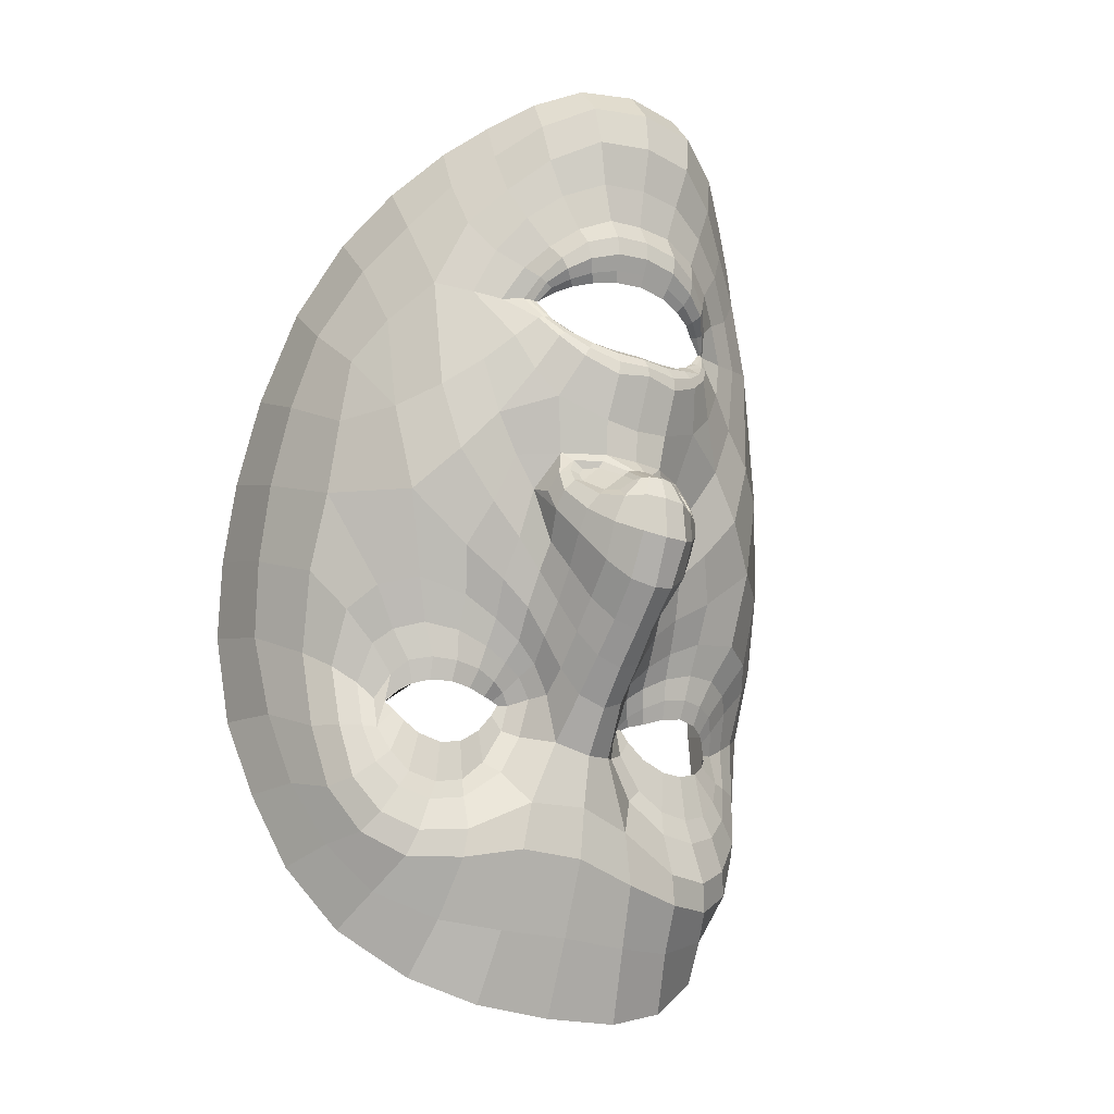
<metadata>
{"format":"obj","ext":"obj","renderer":"f3d","projection":"perspective","resolution":1024,"background":"white","views":[{"elev":-4.5,"azim":147.5,"up":"+Y"}]}
</metadata>
<code>
o face_face.002
v 0.5049 0.5332 -0.03695
v 0.5129 0.4756 -0.06092
v 0.5098 0.4944 -0.03369
v 0.5082 0.4199 -0.04346
v 0.5149 0.4584 -0.06399
v 0.5168 0.4367 -0.05827
v 0.5209 0.3848 -0.02395
v 0.4387 0.3689 0.01521
v 0.5248 0.3406 -0.01366
v 0.527 0.318 -0.01431
v 0.5334 0.2466 0.003185
v 0.5046 0.5374 -0.03589
v 0.5042 0.5413 -0.03232
v 0.504 0.5434 -0.02728
v 0.5016 0.5756 -0.02574
v 0.5014 0.5809 -0.02768
v 0.5009 0.5878 -0.03024
v 0.5003 0.5957 -0.02875
v 0.4969 0.6053 -0.01834
v 0.5115 0.4849 -0.05552
v 0.5009 0.4836 -0.0408
v 0.3979 0.3021 0.07152
v 0.4681 0.3888 0.004275
v 0.4563 0.3891 0.004504
v 0.4455 0.3862 0.007246
v 0.4329 0.3739 0.01627
v 0.4789 0.385 0.006539
v 0.4583 0.3331 0.001701
v 0.471 0.3372 0.002646
v 0.4459 0.3345 0.004676
v 0.4371 0.341 0.008647
v 0.4211 0.3831 0.02099
v 0.4512 0.6204 -0.008799
v 0.4354 0.363 0.01893
v 0.3856 0.3719 0.07059
v 0.409 0.368 0.03274
v 0.4555 0.4563 -0.01092
v 0.4902 0.5278 -0.03605
v 0.4908 0.5386 -0.03144
v 0.475 0.531 -0.03049
v 0.4647 0.5366 -0.02317
v 0.479 0.539 -0.02775
v 0.4697 0.5415 -0.02081
v 0.4487 0.5658 -0.007743
v 0.5036 0.4736 -0.0603
v 0.5039 0.457 -0.0631
v 0.4225 0.3208 0.01318
v 0.4822 0.4178 -0.008689
v 0.4777 0.468 -0.03388
v 0.4773 0.4594 -0.03021
v 0.4211 0.4495 0.001661
v 0.5062 0.4369 -0.05541
v 0.4521 0.3039 -0.003714
v 0.4354 0.3085 0.004065
v 0.4141 0.2743 0.05178
v 0.5011 0.3289 -0.01151
v 0.4816 0.3471 0.0062
v 0.4426 0.5479 -0.005042
v 0.3834 0.5318 0.09013
v 0.4851 0.4788 -0.02952
v 0.4932 0.4851 -0.03035
v 0.4531 0.5506 -0.006142
v 0.4563 0.5508 -0.009097
v 0.4301 0.2965 0.009976
v 0.4761 0.4763 -0.02809
v 0.4734 0.3091 -0.009012
v 0.4732 0.2951 -0.01041
v 0.4664 0.243 0.0131
v 0.422 0.2891 0.02806
v 0.4706 0.2721 0.000984
v 0.416 0.3128 0.02326
v 0.4067 0.3115 0.04611
v 0.4901 0.5337 -0.03512
v 0.4769 0.5355 -0.02978
v 0.4671 0.5393 -0.023
v 0.4873 0.4826 -0.027
v 0.4547 0.5508 -0.007659
v 0.4592 0.559 -0.01426
v 0.4578 0.5509 -0.009314
v 0.4913 0.4724 -0.0446
v 0.4719 0.5425 -0.01897
v 0.4809 0.5407 -0.0234
v 0.4917 0.541 -0.02675
v 0.4818 0.6017 -0.0187
v 0.4849 0.5906 -0.02884
v 0.4863 0.5829 -0.02993
v 0.4877 0.5763 -0.0271
v 0.4891 0.5718 -0.02517
v 0.4705 0.5624 -0.01769
v 0.4683 0.5638 -0.01966
v 0.4653 0.5666 -0.02178
v 0.4629 0.5705 -0.02016
v 0.4592 0.5192 -0.01891
v 0.3762 0.4459 0.1114
v 0.5106 0.4893 -0.04113
v 0.4644 0.5578 -0.0127
v 0.4619 0.558 -0.01408
v 0.4957 0.4922 -0.03151
v 0.4786 0.4874 -0.02025
v 0.4945 0.4887 -0.03107
v 0.469 0.4259 -0.006207
v 0.4493 0.434 -0.004314
v 0.4744 0.4673 -0.02432
v 0.436 0.2536 0.0307
v 0.4424 0.2751 0.01338
v 0.4495 0.2903 -0.000979
v 0.4566 0.5789 -0.01296
v 0.5004 0.3055 -0.01461
v 0.4988 0.2763 -0.005576
v 0.4977 0.2415 0.003706
v 0.437 0.3813 0.01185
v 0.4066 0.3934 0.0261
v 0.4863 0.3809 0.008702
v 0.4245 0.3471 0.01784
v 0.4916 0.4077 -0.0117
v 0.4852 0.4613 -0.04422
v 0.3941 0.4039 0.03704
v 0.4135 0.4065 0.01522
v 0.4282 0.4149 0.005065
v 0.4507 0.4153 0.001391
v 0.4678 0.4105 5.1e-05
v 0.4813 0.404 -0.001658
v 0.5095 0.387 -0.02053
v 0.3936 0.4396 0.0316
v 0.4151 0.3427 0.02334
v 0.506 0.4834 -0.05518
v 0.4821 0.4343 -0.01458
v 0.3798 0.3712 0.1079
v 0.492 0.396 -0.002132
v 0.4728 0.4687 -0.01331
v 0.43 0.3624 0.02076
v 0.4853 0.4511 -0.03951
v 0.378 0.4874 0.1038
v 0.4876 0.3749 0.01192
v 0.4957 0.4418 -0.04952
v 0.4062 0.5752 0.03056
v 0.4031 0.5948 0.04941
v 0.3805 0.4427 0.07148
v 0.3948 0.5502 0.04474
v 0.3956 0.3393 0.06182
v 0.4464 0.6368 -0.003525
v 0.5064 0.4879 -0.04054
v 0.4705 0.4455 -0.01164
v 0.3977 0.3701 0.04355
v 0.4483 0.3771 0.008718
v 0.4576 0.3801 0.006392
v 0.4568 0.5606 -0.01264
v 0.3936 0.474 0.03306
v 0.4649 0.6638 0.000218
v 0.4313 0.636 0.02112
v 0.4178 0.6191 0.03339
v 0.5302 0.2828 -0.006347
v 0.4898 0.6709 -0.001672
v 0.4675 0.3799 0.006592
v 0.4774 0.3777 0.008769
v 0.484 0.3764 0.01156
v 0.4064 0.3384 0.03479
v 0.4779 0.3614 0.007677
v 0.4681 0.3553 0.0055
v 0.4584 0.3532 0.005478
v 0.4486 0.3544 0.007597
v 0.4422 0.3576 0.0107
v 0.387 0.3328 0.09244
v 0.4425 0.373 0.01213
v 0.5081 0.5086 -0.03202
v 0.4711 0.5108 -0.02344
v 0.4856 0.4754 -0.03334
v 0.4928 0.5074 -0.03199
v 0.5225 0.3637 -0.01445
v 0.4185 0.5992 0.01968
v 0.4316 0.618 0.008673
v 0.4662 0.6519 -0.0137
v 0.3923 0.568 0.07034
v 0.4848 0.3695 0.01025
v 0.4997 0.4122 -0.02667
v 0.4912 0.6589 -0.01535
v 0.4464 0.6514 0.008313
v 0.3817 0.4807 0.06749
v 0.4789 0.5672 -0.02193
v 0.4766 0.5701 -0.02407
v 0.4743 0.5751 -0.02645
v 0.4724 0.5817 -0.02533
v 0.4674 0.5915 -0.01756
v 0.4621 0.5454 -0.01449
v 0.4595 0.5443 -0.01466
v 0.4573 0.5427 -0.01466
v 0.4494 0.532 -0.01222
v 0.4094 0.4848 0.01096
v 0.5008 0.396 -0.01522
v 0.4973 0.3619 0.005412
v 0.49 0.3633 0.008923
v 0.4644 0.5458 -0.01351
v 0.4037 0.5261 0.02532
v 0.5081 0.3622 -0.008159
v 0.4589 0.6053 -0.01224
v 0.5182 0.4189 -0.04652
v 0.5087 0.4043 -0.03291
v 0.5195 0.4025 -0.03478
v 0.4893 0.4376 -0.02857
v 0.4931 0.6419 -0.02025
v 0.4951 0.6222 -0.01895
v 0.4761 0.6175 -0.01764
v 0.4364 0.57 -0.001706
v 0.4615 0.4807 -0.01167
v 0.4458 0.5897 -0.006805
v 0.436 0.4733 -0.008431
v 0.4495 0.4956 -0.01153
v 0.424 0.4996 -0.001634
v 0.47 0.6356 -0.01826
v 0.4814 0.4471 -0.02158
v 0.4248 0.5809 0.007935
v 0.4374 0.6016 0.000776
v 0.4306 0.5472 -0.000172
v 0.3944 0.5035 0.03556
v 0.4158 0.5473 0.01034
v 0.3854 0.5164 0.06057
v 0.4388 0.5168 -0.007775
v 0.4911 0.423 -0.02015
v 0.4882 0.469 -0.04673
v 0.4809 0.4737 -0.03513
v 0.494 0.458 -0.05395
v 0.4898 0.3426 0.002073
v 0.4721 0.327 -0.000247
v 0.4561 0.3223 -0.000359
v 0.4419 0.3246 0.00326
v 0.4312 0.3324 0.009424
v 0.4207 0.3651 0.02502
v 0.3812 0.4065 0.07128
v 0.4266 0.3914 0.01491
v 0.4377 0.3982 0.008516
v 0.453 0.4007 0.004534
v 0.4682 0.3987 0.003162
v 0.4806 0.3941 0.004127
v 0.4895 0.3894 0.004116
v 0.3771 0.408 0.1134
v 0.4803 0.479 -0.02973
v 0.4985 0.4267 -0.03657
v 0.4959 0.4704 -0.05515
v 0.5007 0.4802 -0.05072
v 0.4955 0.4736 -0.04981
v 0.4826 0.485 -0.02599
v 0.5027 0.4818 -0.0537
v 0.503 0.4864 -0.04063
v 0.4914 0.3756 0.01054
v 0.497 0.3806 0.003979
v 0.5007 0.3836 -0.003739
v 0.4385 0.3603 0.01423
v 0.4311 0.3496 0.01458
v 0.5274 0.4233 -0.0421
v 0.5981 0.393 0.0244
v 0.5207 0.4872 -0.03978
v 0.6407 0.3458 0.0854
v 0.5651 0.4025 0.01031
v 0.5755 0.4061 0.01174
v 0.5858 0.4078 0.01552
v 0.6014 0.4 0.02594
v 0.5566 0.3969 0.01134
v 0.5875 0.3527 0.009214
v 0.5745 0.3536 0.008586
v 0.599 0.3574 0.01329
v 0.6056 0.3664 0.01792
v 0.6077 0.4138 0.03148
v 0.5368 0.6343 -0.004588
v 0.6029 0.3878 0.02851
v 0.6405 0.4173 0.0843
v 0.6213 0.4036 0.04437
v 0.5664 0.4765 -0.004578
v 0.5194 0.5333 -0.03438
v 0.5168 0.5435 -0.02988
v 0.5327 0.5416 -0.0271
v 0.5408 0.5509 -0.01859
v 0.5272 0.548 -0.02481
v 0.5349 0.554 -0.0169
v 0.5492 0.5838 -0.002124
v 0.522 0.477 -0.05944
v 0.5256 0.4609 -0.06209
v 0.6208 0.3549 0.02413
v 0.5487 0.4298 -0.004504
v 0.5457 0.4803 -0.03003
v 0.5474 0.472 -0.02623
v 0.5987 0.4818 0.01185
v 0.5267 0.4405 -0.0541
v 0.5985 0.3321 0.004318
v 0.6124 0.3399 0.01382
v 0.6336 0.3139 0.06416
v 0.5491 0.3434 -0.008661
v 0.5627 0.3608 0.01104
v 0.5586 0.5691 0.001857
v 0.6115 0.5722 0.1035
v 0.5358 0.4881 -0.02687
v 0.527 0.4912 -0.02899
v 0.5483 0.5699 -0.000212
v 0.5453 0.5688 -0.003818
v 0.619 0.3312 0.02015
v 0.5446 0.4887 -0.0243
v 0.5784 0.3323 -0.003532
v 0.5816 0.3202 -0.004888
v 0.5953 0.2668 0.02034
v 0.6263 0.3249 0.03897
v 0.5874 0.2928 0.007137
v 0.6277 0.3504 0.03477
v 0.6341 0.3516 0.05839
v 0.5183 0.5391 -0.03344
v 0.5299 0.5454 -0.02659
v 0.538 0.5527 -0.0188
v 0.5326 0.4909 -0.0247
v 0.5468 0.5694 -0.002178
v 0.5421 0.5763 -0.009582
v 0.5438 0.5682 -0.004189
v 0.5324 0.4801 -0.04196
v 0.5325 0.5541 -0.01526
v 0.5249 0.549 -0.02062
v 0.5154 0.5455 -0.02515
v 0.512 0.6069 -0.01722
v 0.515 0.5973 -0.02721
v 0.5149 0.5891 -0.02823
v 0.5144 0.582 -0.02542
v 0.5133 0.5769 -0.02355
v 0.531 0.575 -0.01399
v 0.5333 0.5777 -0.01596
v 0.5359 0.582 -0.01787
v 0.5378 0.5871 -0.01604
v 0.5505 0.5359 -0.01368
v 0.6315 0.4919 0.1261
v 0.5368 0.5726 -0.008175
v 0.5395 0.5741 -0.009585
v 0.5234 0.4971 -0.03011
v 0.5393 0.4983 -0.01719
v 0.5251 0.4943 -0.02974
v 0.559 0.4422 -0.000644
v 0.5759 0.4571 0.003075
v 0.548 0.4805 -0.02019
v 0.6197 0.2871 0.04085
v 0.6118 0.3048 0.02225
v 0.6035 0.3208 0.00727
v 0.5396 0.5933 -0.008279
v 0.5552 0.3232 -0.01169
v 0.5608 0.2875 -0.002309
v 0.5674 0.2546 0.007436
v 0.5953 0.4062 0.02095
v 0.6176 0.4289 0.03761
v 0.5511 0.3919 0.01295
v 0.6142 0.3774 0.02839
v 0.5424 0.4168 -0.00838
v 0.5407 0.4715 -0.04107
v 0.6298 0.4463 0.04992
v 0.6082 0.4396 0.0262
v 0.593 0.4432 0.0146
v 0.5728 0.4355 0.008821
v 0.559 0.4249 0.005803
v 0.5489 0.415 0.002655
v 0.5309 0.3909 -0.01914
v 0.6241 0.4812 0.04453
v 0.6222 0.3778 0.03471
v 0.517 0.4853 -0.05449
v 0.5462 0.4458 -0.01052
v 0.6418 0.4182 0.1233
v 0.5416 0.4047 0.001241
v 0.5484 0.4823 -0.009014
v 0.6072 0.3892 0.03087
v 0.5421 0.4613 -0.03628
v 0.6233 0.5313 0.1178
v 0.5521 0.3862 0.01632
v 0.5351 0.4489 -0.0472
v 0.5863 0.606 0.04
v 0.5841 0.6251 0.05966
v 0.6329 0.4877 0.08515
v 0.6011 0.5862 0.05581
v 0.6377 0.3823 0.07488
v 0.5378 0.651 0.001028
v 0.5149 0.4895 -0.04012
v 0.5545 0.4608 -0.006689
v 0.63 0.4096 0.05614
v 0.5864 0.3976 0.01688
v 0.5771 0.3969 0.0136
v 0.5442 0.579 -0.007711
v 0.6176 0.5142 0.04564
v 0.5149 0.6712 0.002955
v 0.5511 0.6543 0.02771
v 0.5666 0.6427 0.04172
v 0.5683 0.3939 0.01273
v 0.5602 0.3901 0.014
v 0.5547 0.388 0.01625
v 0.6298 0.3771 0.04698
v 0.5637 0.375 0.01302
v 0.5738 0.3702 0.0118
v 0.5836 0.3701 0.0128
v 0.5928 0.374 0.01586
v 0.598 0.3796 0.01962
v 0.6433 0.3786 0.1073
v 0.5931 0.3959 0.0209
v 0.5418 0.5237 -0.01941
v 0.5364 0.4848 -0.03061
v 0.5229 0.513 -0.03033
v 0.5705 0.6244 0.02732
v 0.5549 0.6377 0.01469
v 0.5166 0.6598 -0.01124
v 0.598 0.6036 0.08225
v 0.5558 0.3818 0.01503
v 0.5355 0.4186 -0.02443
v 0.5345 0.6644 0.01319
v 0.625 0.524 0.08071
v 0.5231 0.5764 -0.01908
v 0.5251 0.5806 -0.02113
v 0.5268 0.5867 -0.02335
v 0.5279 0.5944 -0.02213
v 0.5274 0.6016 -0.0141
v 0.5411 0.5609 -0.009888
v 0.5438 0.5608 -0.009598
v 0.5462 0.56 -0.009323
v 0.5563 0.5516 -0.00577
v 0.6021 0.5196 0.0217
v 0.5366 0.4026 -0.01294
v 0.5453 0.372 0.008233
v 0.5518 0.3747 0.01311
v 0.5387 0.5603 -0.008899
v 0.5986 0.5607 0.03596
v 0.535 0.3696 -0.006316
v 0.5326 0.6174 -0.008508
v 0.5293 0.4079 -0.03172
v 0.5401 0.4468 -0.02561
v 0.5143 0.6237 -0.0159
v 0.56 0.5916 0.00483
v 0.556 0.4977 -0.006488
v 0.5475 0.6069 -0.001677
v 0.581 0.4997 -0.000387
v 0.5641 0.5164 -0.005148
v 0.5863 0.5289 0.0074
v 0.5165 0.6432 -0.01599
v 0.545 0.4585 -0.01788
v 0.5687 0.6054 0.01524
v 0.5531 0.6207 0.006427
v 0.5702 0.5722 0.007724
v 0.6111 0.5422 0.0475
v 0.5837 0.5768 0.01934
v 0.6153 0.5572 0.07326
v 0.5693 0.5405 -0.000393
v 0.5406 0.432 -0.01692
v 0.5362 0.4779 -0.04389
v 0.5414 0.4848 -0.03188
v 0.5339 0.4653 -0.05188
v 0.5563 0.3564 0.005935
v 0.5757 0.3459 0.005434
v 0.5918 0.3452 0.007194
v 0.6042 0.3511 0.01232
v 0.6119 0.3615 0.01948
v 0.613 0.3962 0.03573
v 0.6384 0.4524 0.0854
v 0.6009 0.4201 0.02488
v 0.5889 0.4232 0.01726
v 0.5747 0.4196 0.01184
v 0.5619 0.4127 0.009012
v 0.5524 0.4054 0.008579
v 0.5457 0.3989 0.007756
v 0.637 0.4549 0.1288
v 0.5402 0.4899 -0.02653
v 0.5345 0.4332 -0.03426
v 0.5294 0.4765 -0.05333
v 0.5222 0.4841 -0.04966
v 0.5284 0.4798 -0.04795
v 0.5364 0.4946 -0.02327
v 0.5203 0.485 -0.05283
v 0.5182 0.4891 -0.03993
v 0.548 0.386 0.01425
v 0.5412 0.3889 0.006887
v 0.5368 0.3909 -0.001364
v 0.6008 0.384 0.02351
v 0.6089 0.3767 0.0244
v 0.4574 0.3656 0.0101
v 0.4688 0.3668 0.0101
v 0.4586 0.3506 0.0101
v 0.4458 0.3643 0.0101
v 0.4561 0.3803 0.0101
v 0.5802 0.385 0.0172
v 0.5919 0.3867 0.0172
v 0.5816 0.3695 0.0172
v 0.5686 0.3832 0.0172
v 0.5789 0.4005 0.0172
f 338 339 11 152
f 300 298 339 338
f 334 333 298 300
f 285 333 334 299
f 302 252 285 299
f 369 390 252 302
f 265 357 390 369
f 448 455 357 265
f 367 324 455 448
f 402 362 324 367
f 436 289 362 402
f 368 398 289 436
f 110 109 152 11
f 68 70 109 110
f 104 105 70 68
f 368 365 366 398
f 395 380 366 365
f 396 379 380 395
f 370 401 379 396
f 397 378 401 370
f 176 153 378 397
f 176 172 149 153
f 172 141 177 149
f 150 177 141 171
f 170 151 150 171
f 170 136 137 151
f 136 139 173 137
f 139 216 59 173
f 216 178 133 59
f 178 138 94 133
f 94 138 228 235
f 228 35 128 235
f 140 163 128 35
f 72 22 163 140
f 69 55 22 72
f 105 104 55 69
f 429 200 176 397
f 263 429 397 370
f 396 432 263 370
f 395 431 432 396
f 365 435 431 395
f 368 417 435 365
f 417 368 436 434
f 402 377 434 436
f 377 402 367 353
f 353 367 448 346
f 373 346 448 265
f 384 373 265 369
f 301 384 369 302
f 294 301 302 299
f 335 294 299 334
f 200 209 172 176
f 209 33 141 172
f 212 171 141 33
f 212 211 170 171
f 205 203 211 212
f 211 215 136 170
f 193 139 136 215
f 193 214 216 139
f 148 178 216 214
f 178 148 124 138
f 228 138 124 117
f 144 35 228 117
f 157 140 35 144
f 157 71 72 140
f 64 69 72 71
f 64 106 105 69
f 67 70 105 106
f 109 70 67 108
f 10 152 109 108
f 337 338 152 10
f 297 300 338 337
f 335 334 300 297
f 212 33 195 205
f 195 33 209 202
f 9 286 337 10
f 337 286 296 297
f 297 296 283 335
f 283 284 294 335
f 284 277 301 294
f 277 354 384 301
f 354 266 373 384
f 266 341 346 373
f 341 347 353 346
f 348 281 353 347
f 412 377 353 281
f 437 433 435 428
f 423 431 435 433
f 432 431 423 425
f 425 419 263 432
f 419 422 429 263
f 422 201 200 429
f 201 202 209 200
f 203 213 215 211
f 193 188 148 214
f 188 51 124 148
f 118 112 117 124
f 112 36 144 117
f 36 125 157 144
f 125 47 71 157
f 47 54 64 71
f 54 53 106 64
f 53 66 67 106
f 66 56 108 67
f 56 9 10 108
f 51 119 118 124
f 102 120 119 51
f 101 121 120 102
f 48 122 121 101
f 115 129 122 48
f 246 129 115 189
f 194 246 189 123
f 123 7 169 194
f 418 169 7 352
f 352 413 466 418
f 344 358 466 413
f 278 351 358 344
f 330 350 351 278
f 350 330 331 349
f 331 281 348 349
f 286 9 169 418
f 9 56 194 169
f 418 414 442 286
f 286 442 443 296
f 444 283 296 443
f 445 284 283 444
f 445 446 277 284
f 354 277 446 343
f 354 343 447 266
f 447 262 341 266
f 418 466 465 414
f 351 453 454 358
f 452 453 351 350
f 451 452 350 349
f 450 451 349 348
f 449 450 348 347
f 262 449 347 341
f 454 465 466 358
f 415 287 442 414
f 287 259 443 442
f 259 258 444 443
f 261 446 445 260
f 258 260 445 444
f 261 468 343 446
f 468 360 447 343
f 360 256 262 447
f 340 449 262 256
f 340 255 450 449
f 255 254 451 450
f 254 253 452 451
f 257 453 452 253
f 257 342 454 453
f 342 464 465 454
f 464 415 414 465
f 224 223 66 53
f 223 222 56 66
f 190 194 56 222
f 190 245 246 194
f 245 234 129 246
f 234 233 122 129
f 233 232 121 122
f 232 231 120 121
f 231 230 119 120
f 119 230 229 118
f 229 32 112 118
f 32 227 36 112
f 227 114 125 36
f 114 226 47 125
f 226 225 54 47
f 225 224 53 54
f 28 29 223 224
f 29 57 222 223
f 57 191 190 222
f 244 245 190 191
f 244 113 234 245
f 113 27 233 234
f 27 23 232 233
f 23 24 231 232
f 24 25 230 231
f 25 111 229 230
f 229 111 26 32
f 227 32 26 131
f 131 248 114 227
f 248 31 226 114
f 31 30 225 226
f 30 28 224 225
f 161 160 28 30
f 29 28 160 159
f 159 158 57 29
f 158 174 191 57
f 174 134 244 191
f 31 161 30
f 162 161 31 248
f 162 248 131 34 247
f 8 34 131 26
f 164 8 26 111
f 145 164 111 25
f 146 145 25 24
f 154 146 24 23
f 155 154 23 27
f 156 155 27 113
f 134 156 113 244
f 385 386 259 287
f 387 258 259 386
f 388 260 258 387
f 389 261 260 388
f 467 468 261 389
f 375 381 253 254
f 375 254 255 374
f 255 340 391 374
f 391 340 256 264 250
f 264 256 360 468
f 264 468 467
f 415 399 385 287
f 257 253 381 382
f 382 383 342 257
f 363 464 342 383
f 363 399 415 464
f 206 37 102 51
f 143 127 48 101
f 127 218 115 48
f 218 175 189 115
f 175 197 123 189
f 7 123 197 198
f 198 420 352 7
f 143 101 102 37
f 400 413 352 420
f 438 344 413 400
f 356 278 344 438
f 372 330 278 356
f 267 331 330 372
f 426 281 331 267
f 208 206 51 188
f 215 208 188 193
f 213 217 208 215
f 207 206 208 217
f 204 37 206 207
f 130 143 37 204
f 210 127 143 130
f 199 218 127 210
f 237 175 218 199
f 4 197 175 237
f 196 198 197 4
f 249 420 198 196
f 457 400 420 249
f 421 438 400 457
f 430 356 438 421
f 359 372 356 430
f 424 267 372 359
f 267 424 427 426
f 437 428 426 427
f 407 314 422 419
f 426 428 412 281
f 428 435 417 412
f 434 412 417
f 412 434 377
f 19 201 422 314
f 84 202 201 19
f 183 195 202 84
f 107 205 195 183
f 44 203 205 107
f 58 213 203 44
f 187 217 213 58
f 93 207 217 187
f 166 207 93
f 99 204 207 166
f 425 336 407 419
f 423 274 336 425
f 433 288 274 423
f 411 410 288 433
f 433 437 411
f 427 323 411 437
f 427 392 323
f 424 328 392 427
f 196 4 52 6
f 282 249 196 6
f 364 457 249 282
f 361 421 457 364
f 280 430 421 361
f 430 280 359
f 328 424 359
f 359 332 295 328
f 332 359 280
f 280 279 295 332
f 279 280 361 345
f 441 345 361 364
f 276 441 364 282
f 5 276 282 6
f 52 46 5 6
f 237 135 52 4
f 199 132 135 237
f 210 50 132 199
f 130 50 210
f 52 135 221 46
f 132 116 221 135
f 49 116 132 50
f 103 50 130
f 65 49 50 103
f 130 99 65 103
f 204 99 130
f 2 275 276 5
f 46 45 2 5
f 458 441 276 275
f 458 439 345 441
f 279 345 439 440
f 279 440 456 295
f 238 45 46 221
f 219 238 221 116
f 220 219 116 49
f 236 220 49 65
f 241 236 65 99
f 2 45 126 20
f 275 2 20 355
f 462 458 275 355
f 459 460 458 462
f 355 20 95 371
f 95 3 327 371
f 95 20 126 142
f 3 95 142 98
f 371 463 462 355
f 463 371 327 329
f 40 166 93 41
f 166 40 38 168
f 165 168 38 1
f 268 394 165 1
f 392 394 268 270
f 323 392 270 271
f 411 323 271 410
f 314 407 406 315
f 406 407 336 322
f 376 322 336 274
f 292 376 274 288
f 409 292 288 410
f 305 409 410 271
f 304 305 271 270
f 303 304 270 268
f 12 303 268 1
f 1 38 73 12
f 73 38 40 74
f 42 74 75
f 75 74 40 41
f 73 74 42 39
f 13 12 73 39
f 303 12 13 269
f 272 304 303 269
f 273 305 304 272
f 408 409 305 273
f 307 292 409 408
f 307 376 292
f 321 322 376 308
f 405 406 322 321
f 316 315 406 405
f 18 19 314 315
f 84 19 18 85
f 183 84 85 182
f 107 183 182 92
f 44 107 92 147
f 44 147 62 58
f 62 186 187 58
f 186 41 93 187
f 75 41 186 185
f 62 77 185 186
f 78 77 62 147
f 91 78 147 92
f 91 92 182 181
f 181 182 85 86
f 86 85 18 17
f 17 18 315 316
f 14 13 39 83
f 313 269 13 14
f 83 39 42 82
f 312 272 269 313
f 311 273 272 312
f 416 408 273 311
f 99 166 168 98
f 168 165 3 98
f 3 165 394 327
f 394 392 328 327
f 75 43 82 42
f 43 75 185
f 82 43 81
f 184 81 43 185
f 63 192 184 77
f 185 77 184 81
f 192 81 184
f 79 63 192
f 97 63 77 78
f 96 79 63 97
f 90 97 78 91
f 180 90 91 181
f 87 180 181 86
f 16 87 86 17
f 317 16 17 316
f 404 317 316 405
f 320 404 405 321
f 326 320 321 308
f 293 308 376 307
f 293 307 408 416
f 293 416 309
f 326 308 293 309
f 325 326 309
f 319 320 326 325
f 320 319 403 404
f 404 403 318 317
f 317 318 15 16
f 16 15 88 87
f 87 88 179 180
f 89 90 180 179
f 97 90 89 96
f 439 458 460 310
f 393 440 439 310
f 456 440 393 290
f 295 456 461
f 328 295 461
f 461 456 290 306
f 306 291 329 461
f 328 461 329 327
f 463 329 291 251
f 463 251 459 462
f 251 310 460 459
f 310 251 291 393
f 306 290 393 291
f 242 126 45 238
f 243 142 126 242
f 100 98 142 243
f 99 98 100
f 61 241 99 100
f 21 61 100 243
f 239 21 243 242
f 240 239 242 238
f 80 240 238 219
f 167 80 219 220
f 60 167 220 236
f 76 60 236 241
f 76 241 61
f 60 76 61 167
f 80 167 61 21
f 240 80 21 239
l 291 329
l 329 327
l 241 76

</code>
